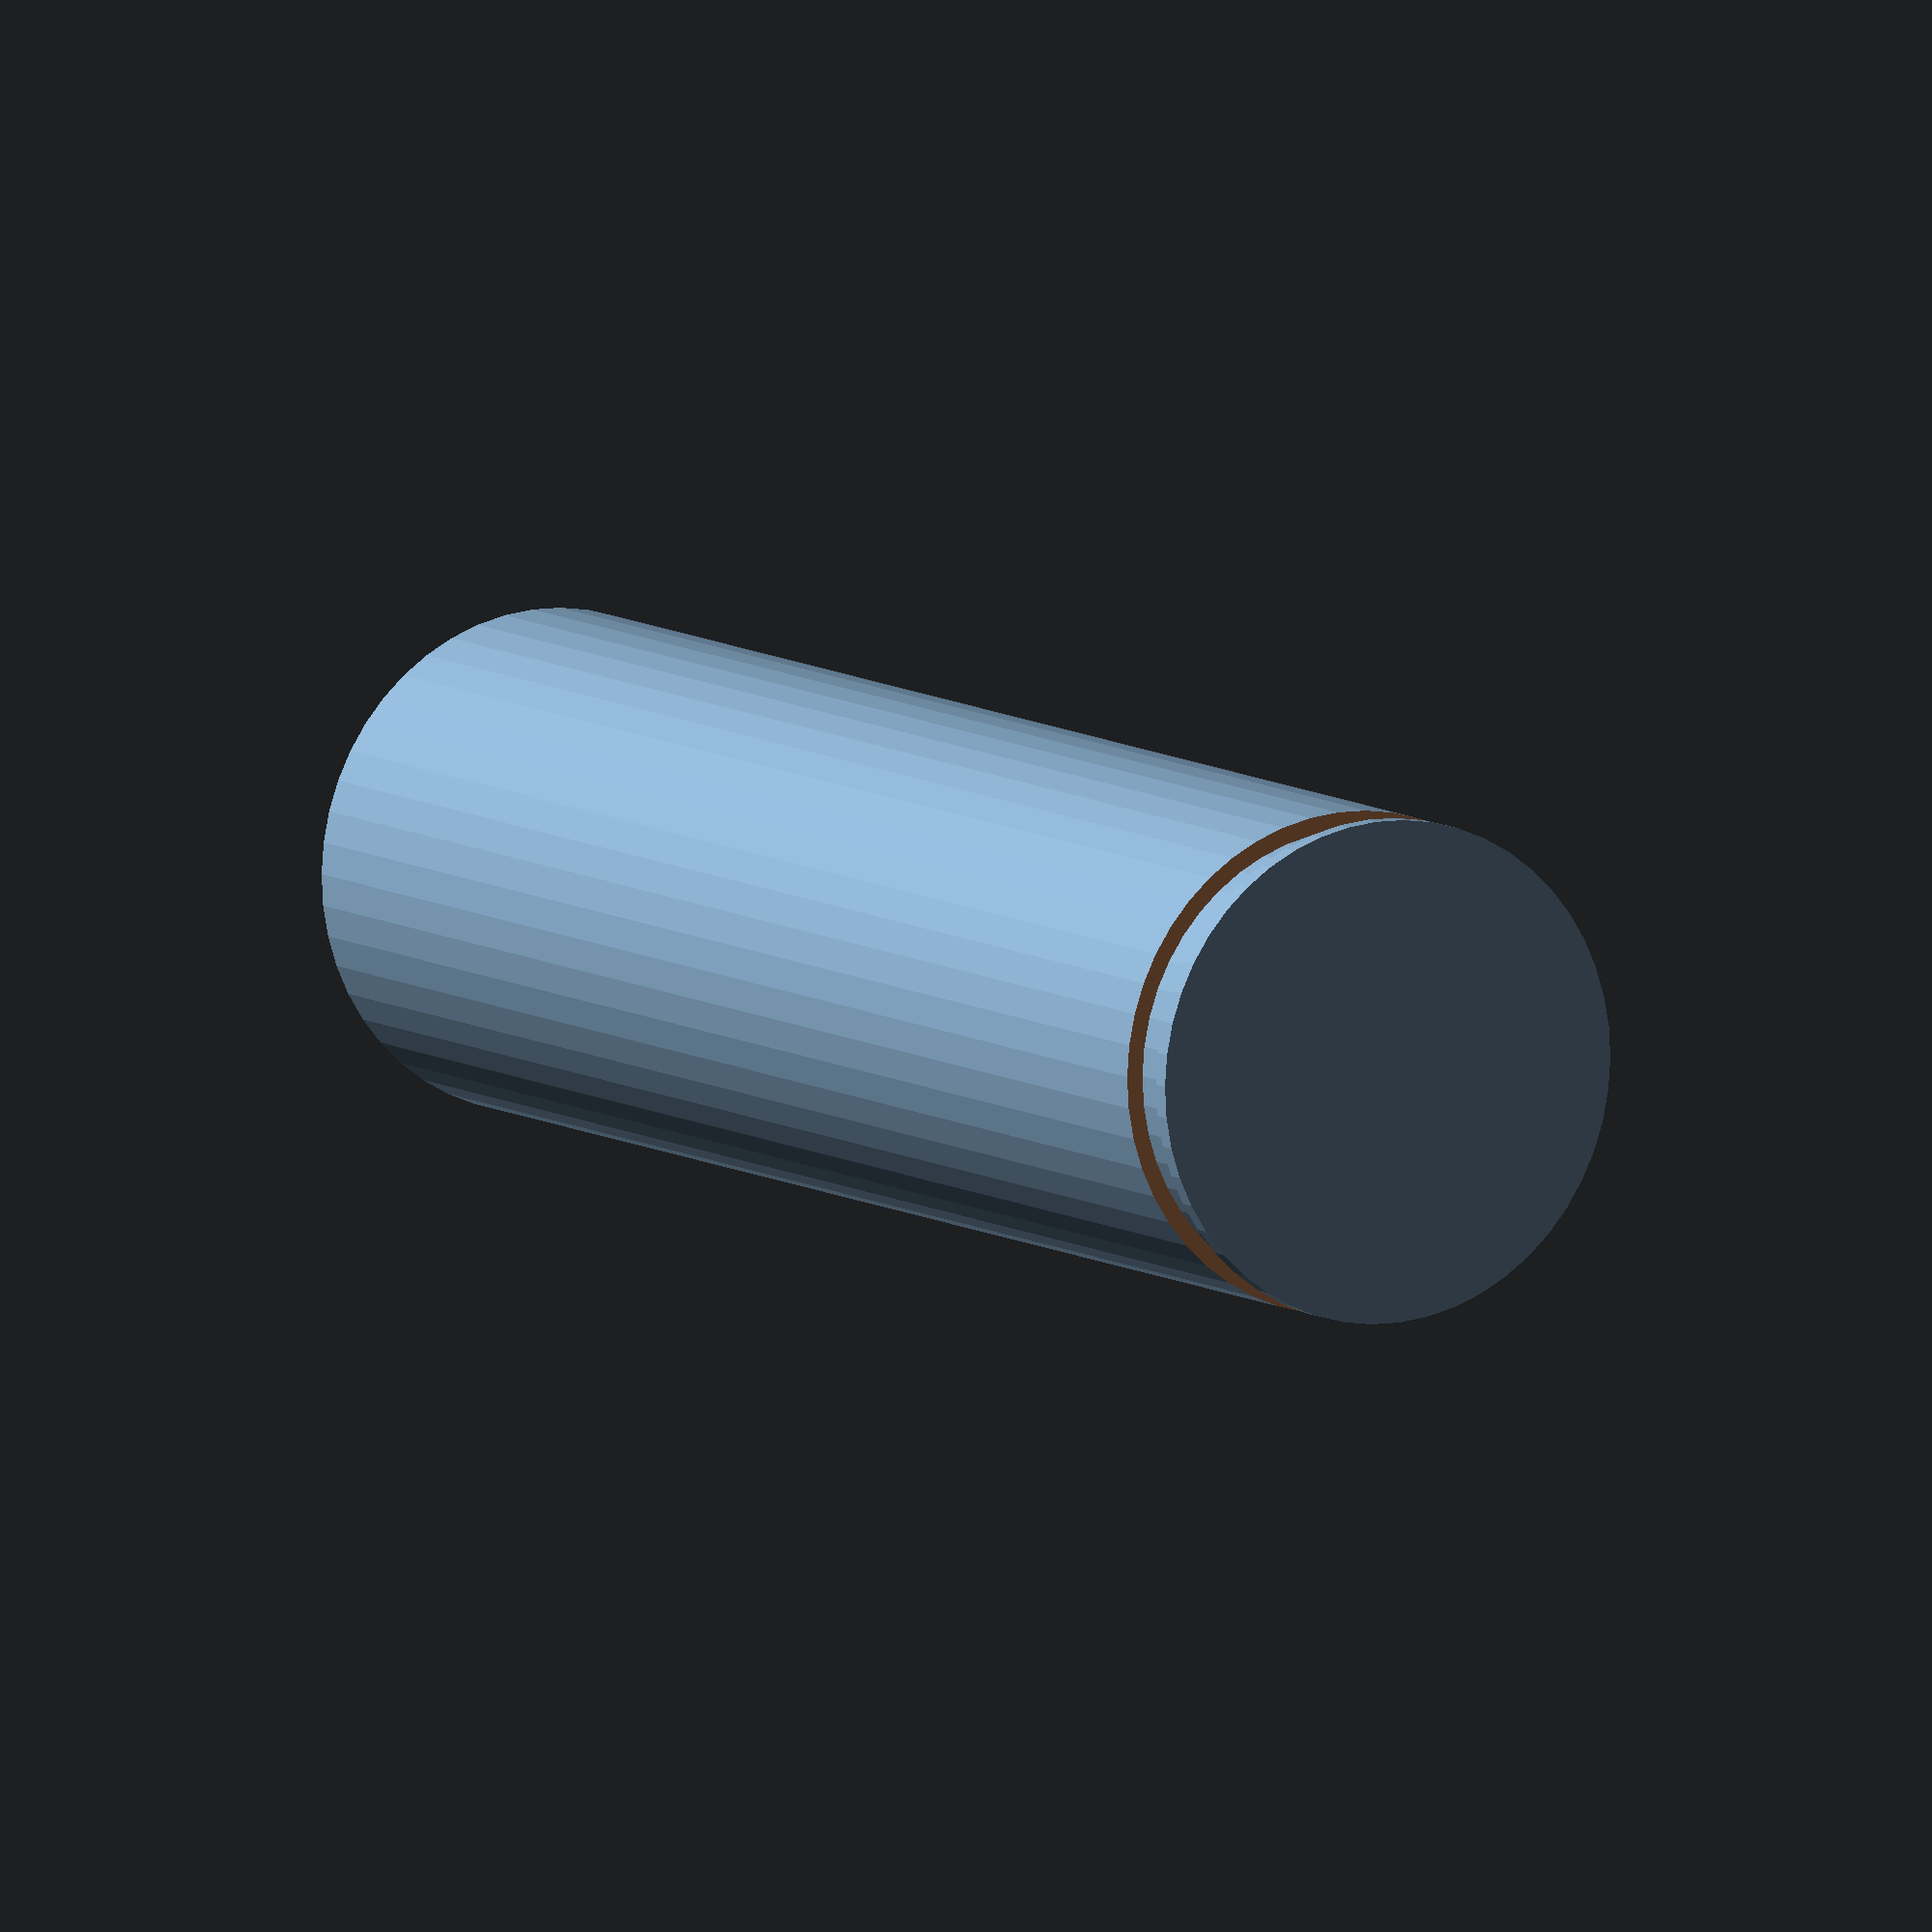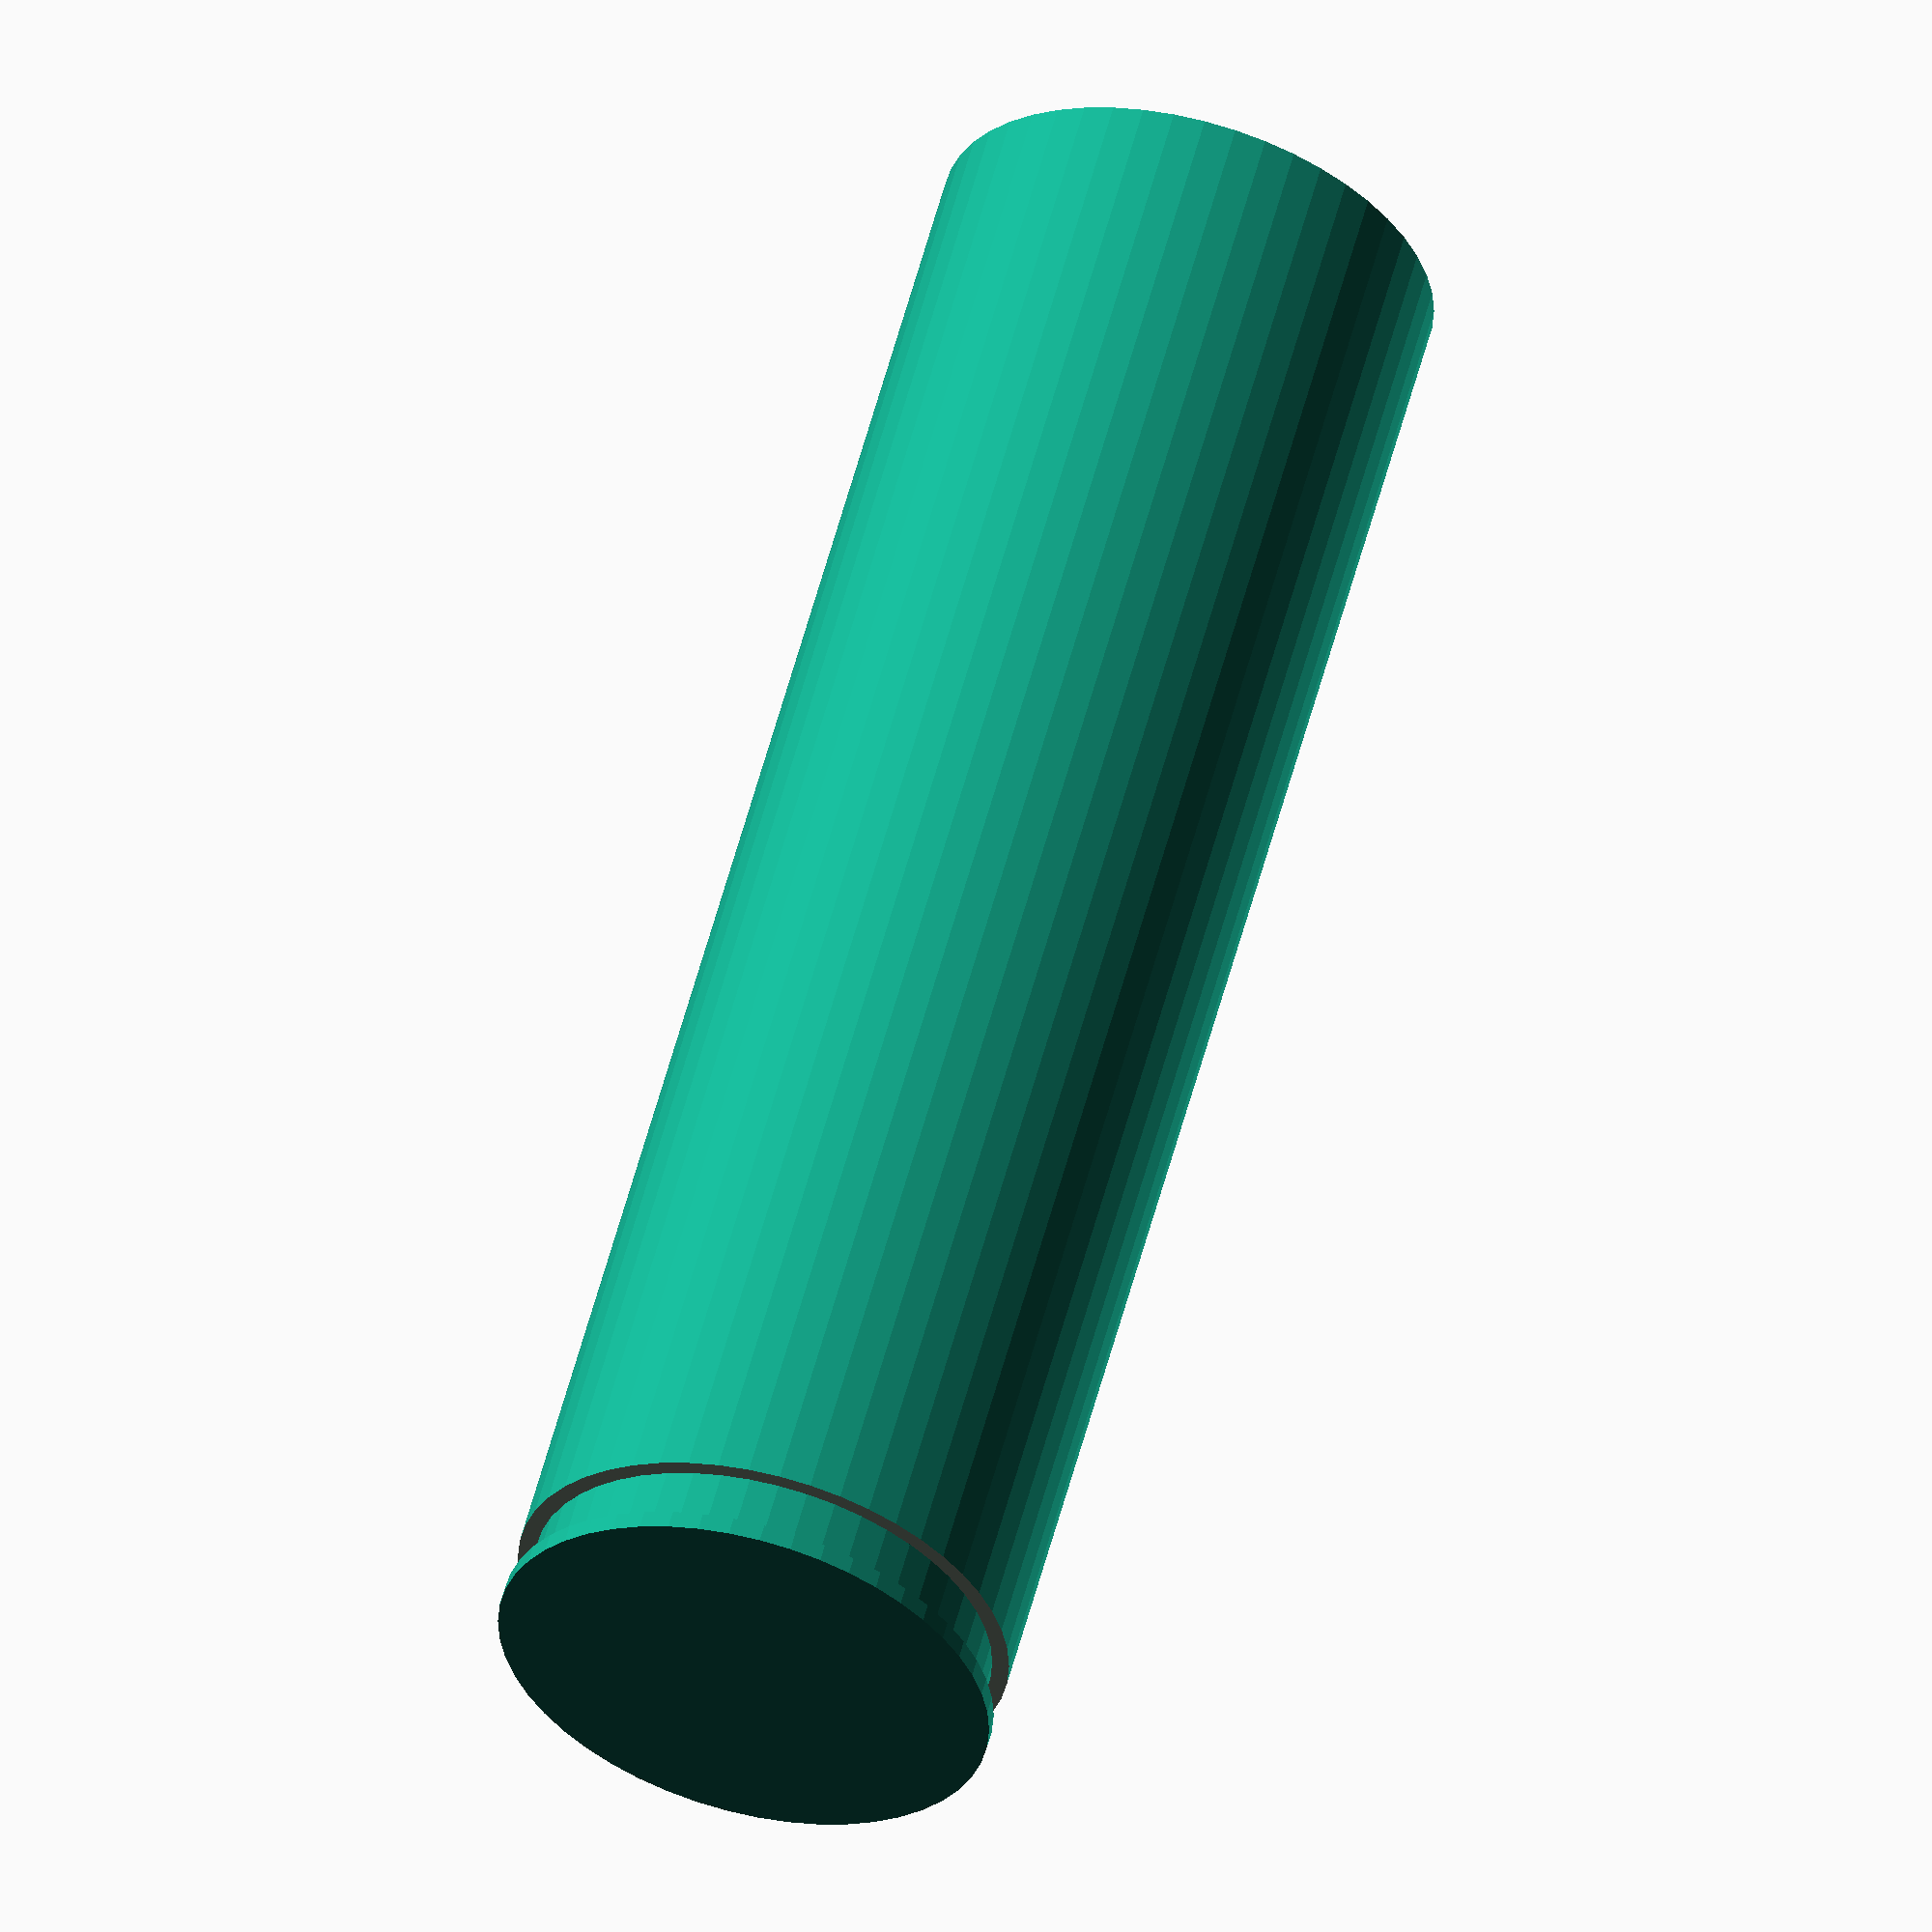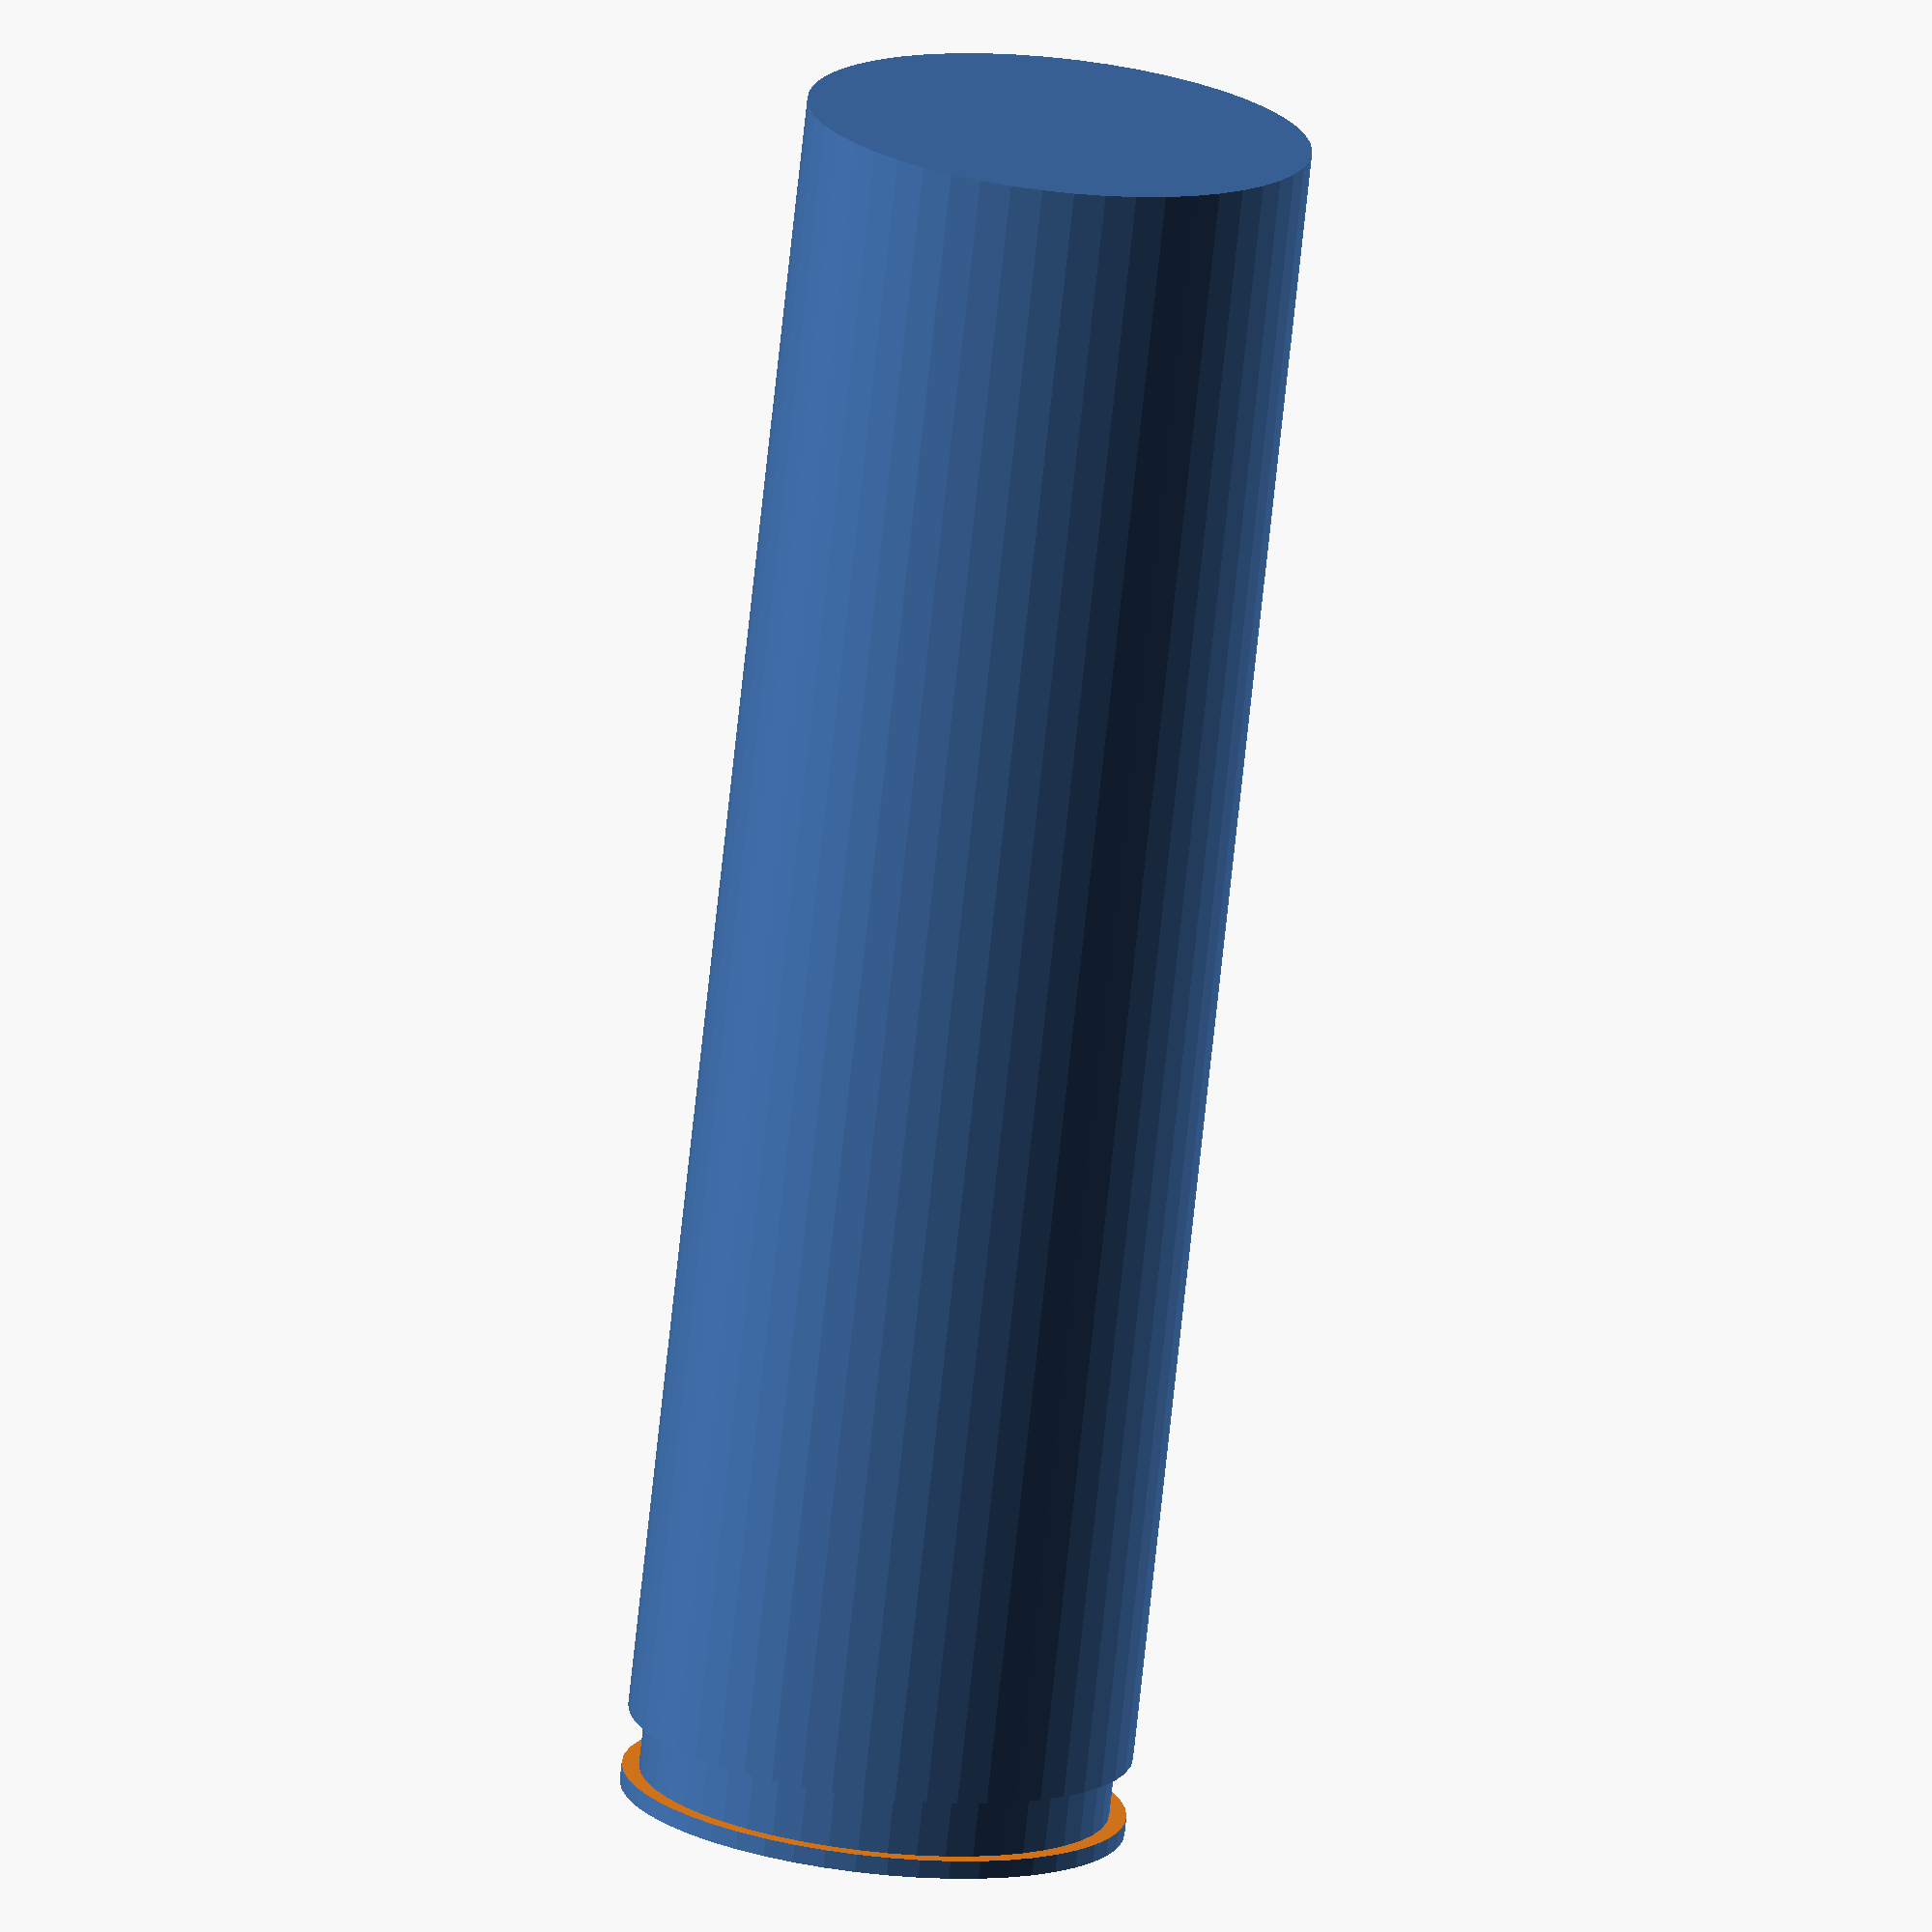
<openscad>
$fn=50;

function HotEndDiam() = 16;
function HotEndRecessDiam() = 7;
function HotEndRecessHeight() = 2;
function HotEndRecessDepth() = 1.95;
function HotEndRecessOffset() = 2.6;
function HotEndLength() = 58;

module HotEnd(ScrewChannel=false,3dPrinterTolerance=.4){
rotate([0,90,0]){
	if(ScrewChannel==false){	
		cylinder(h=HotEndLength(),r=HotEndDiam()/2+3dPrinterTolerance,center=true);
	}else{
		difference(){
			cylinder(h=HotEndLength(),r=HotEndDiam()/2+3dPrinterTolerance);
			translate([0,0,HotEndLength()-HotEndRecessOffset()]){
				difference(){
					cylinder(HotEndRecessHeight(),HotEndDiam()/2+1+3dPrinterTolerance,HotEndDiam()/2+1+3dPrinterTolerance);
					cylinder(HotEndRecessHeight(),(HotEndDiam()-HotEndRecessDepth())/2+.4+3dPrinterTolerance,(HotEndDiam()-HotEndRecessDepth())/2+.4+3dPrinterTolerance);
				}
			}
		}
	}
}
}

HotEnd(true,.4);		
</openscad>
<views>
elev=32.3 azim=34.5 roll=54.3 proj=o view=wireframe
elev=122.4 azim=179.2 roll=75.3 proj=o view=wireframe
elev=206.3 azim=312.0 roll=99.2 proj=o view=solid
</views>
